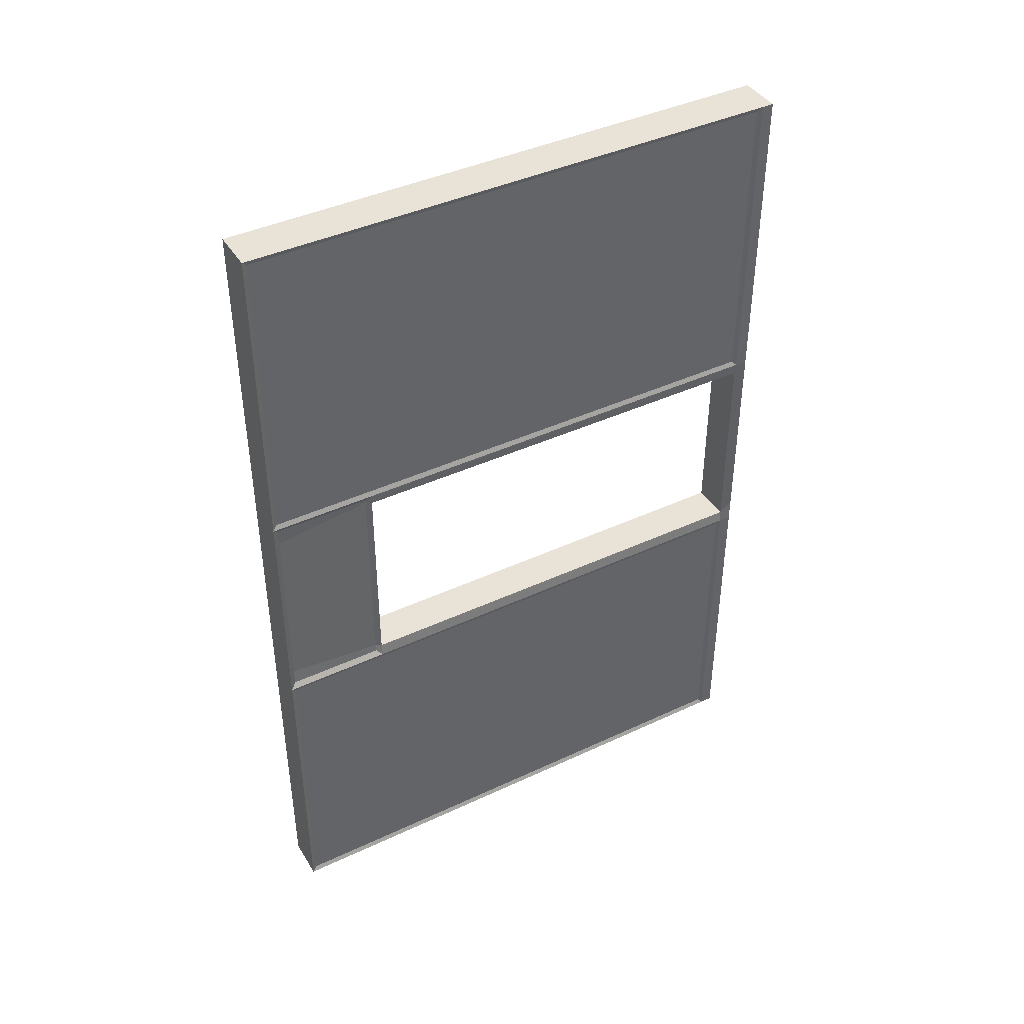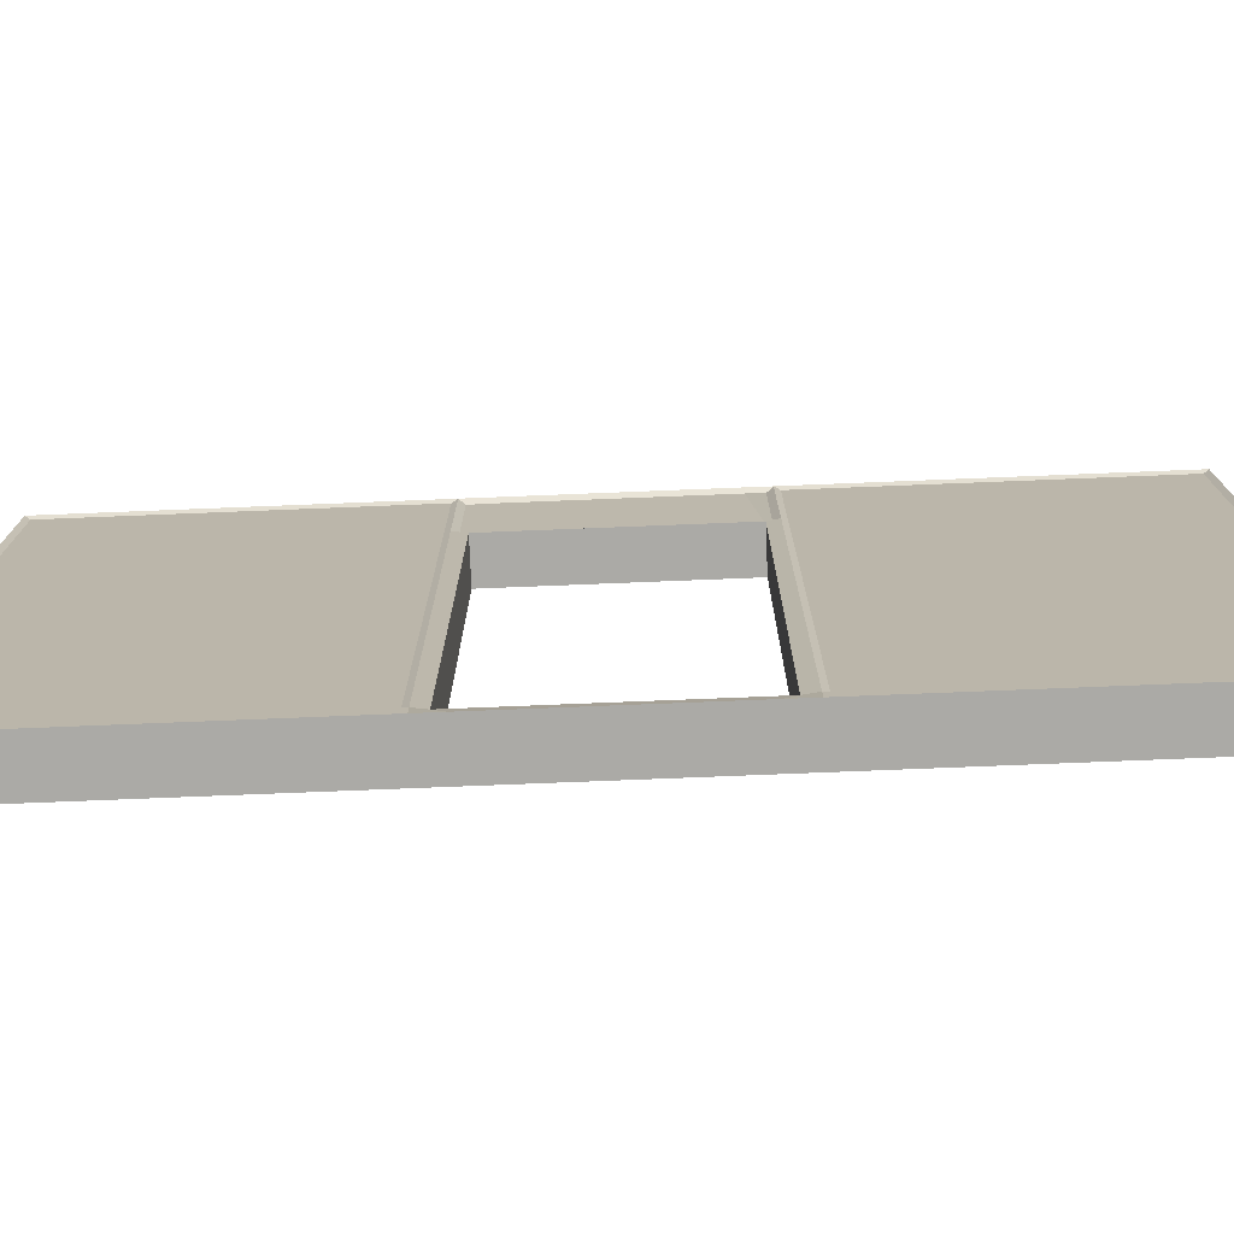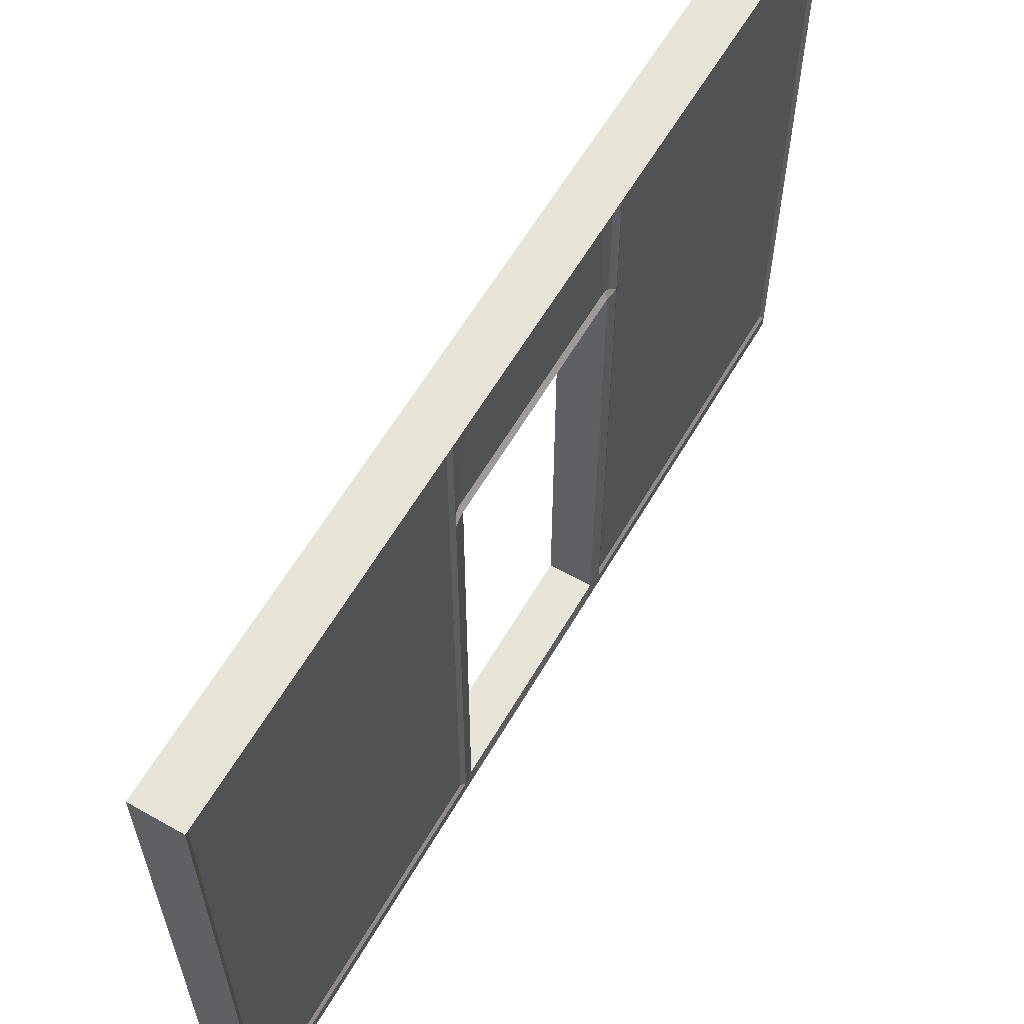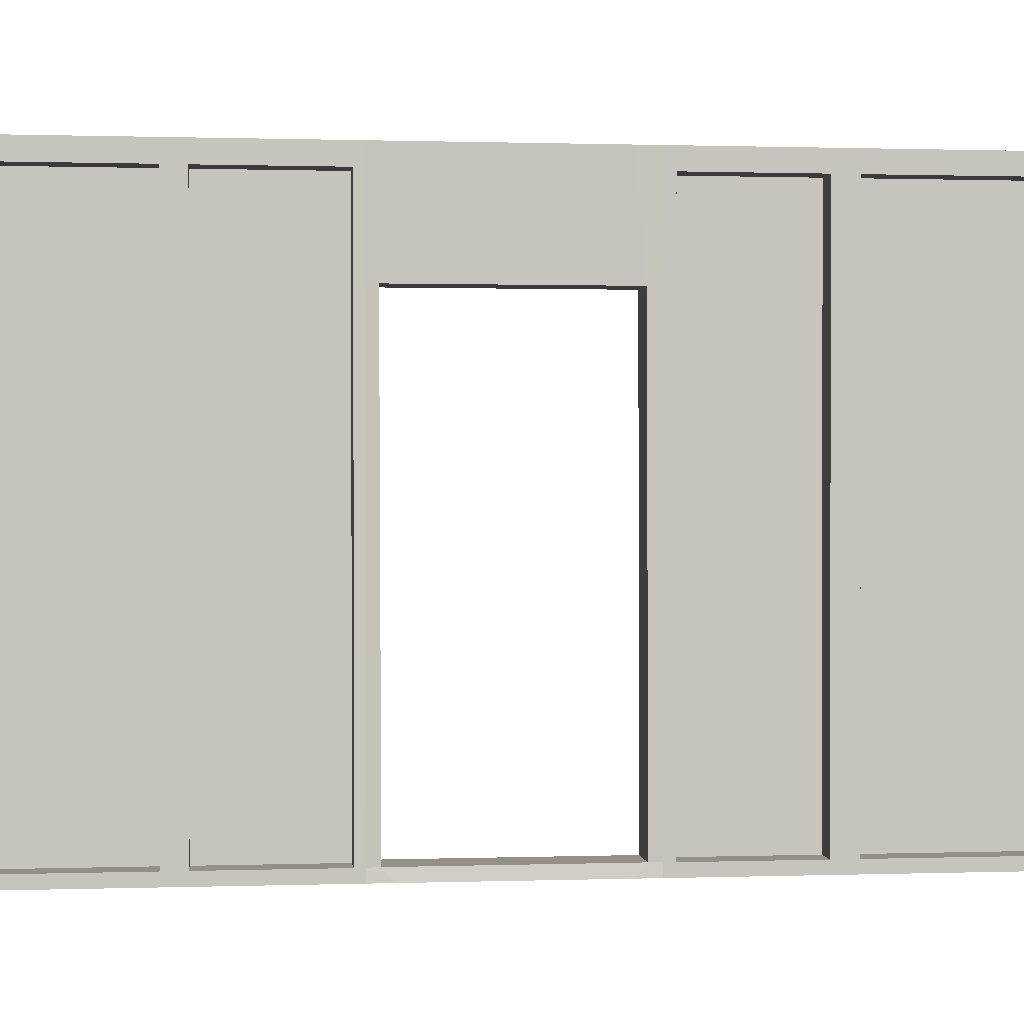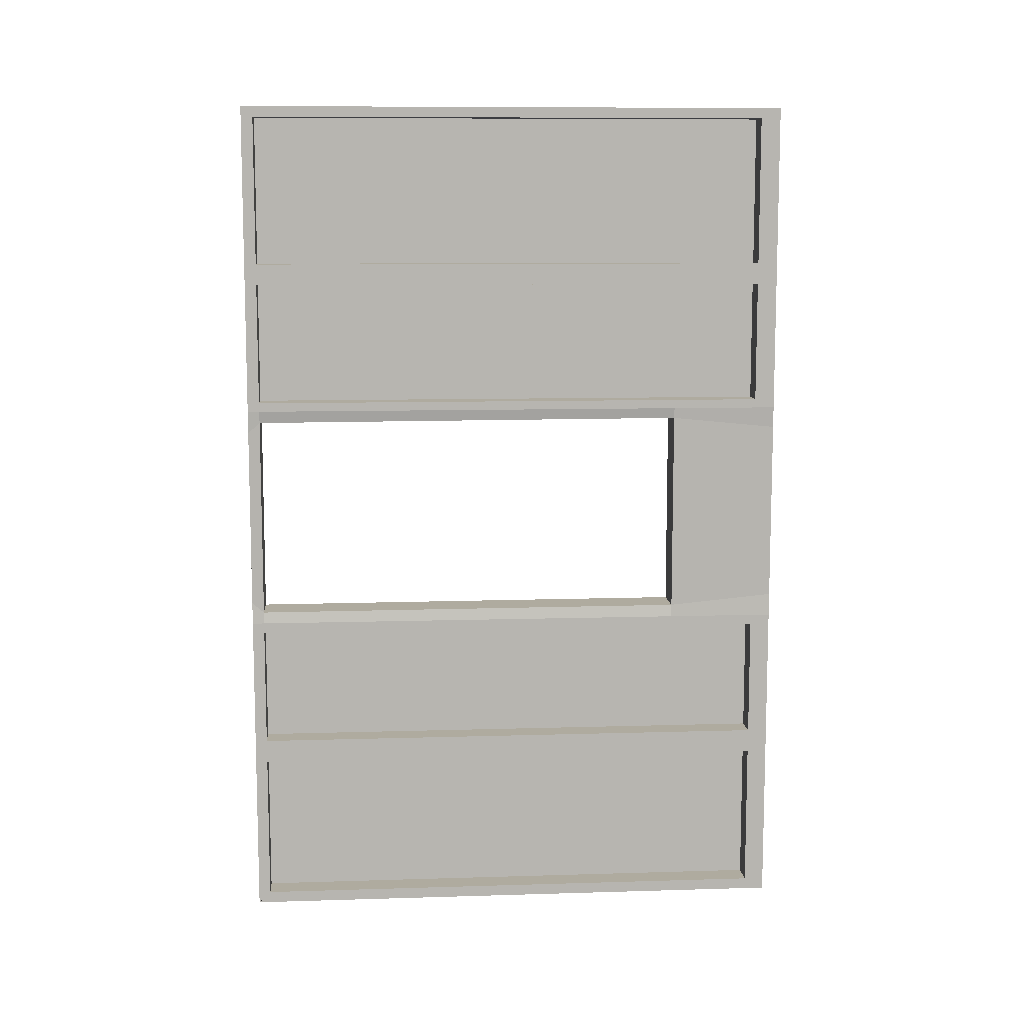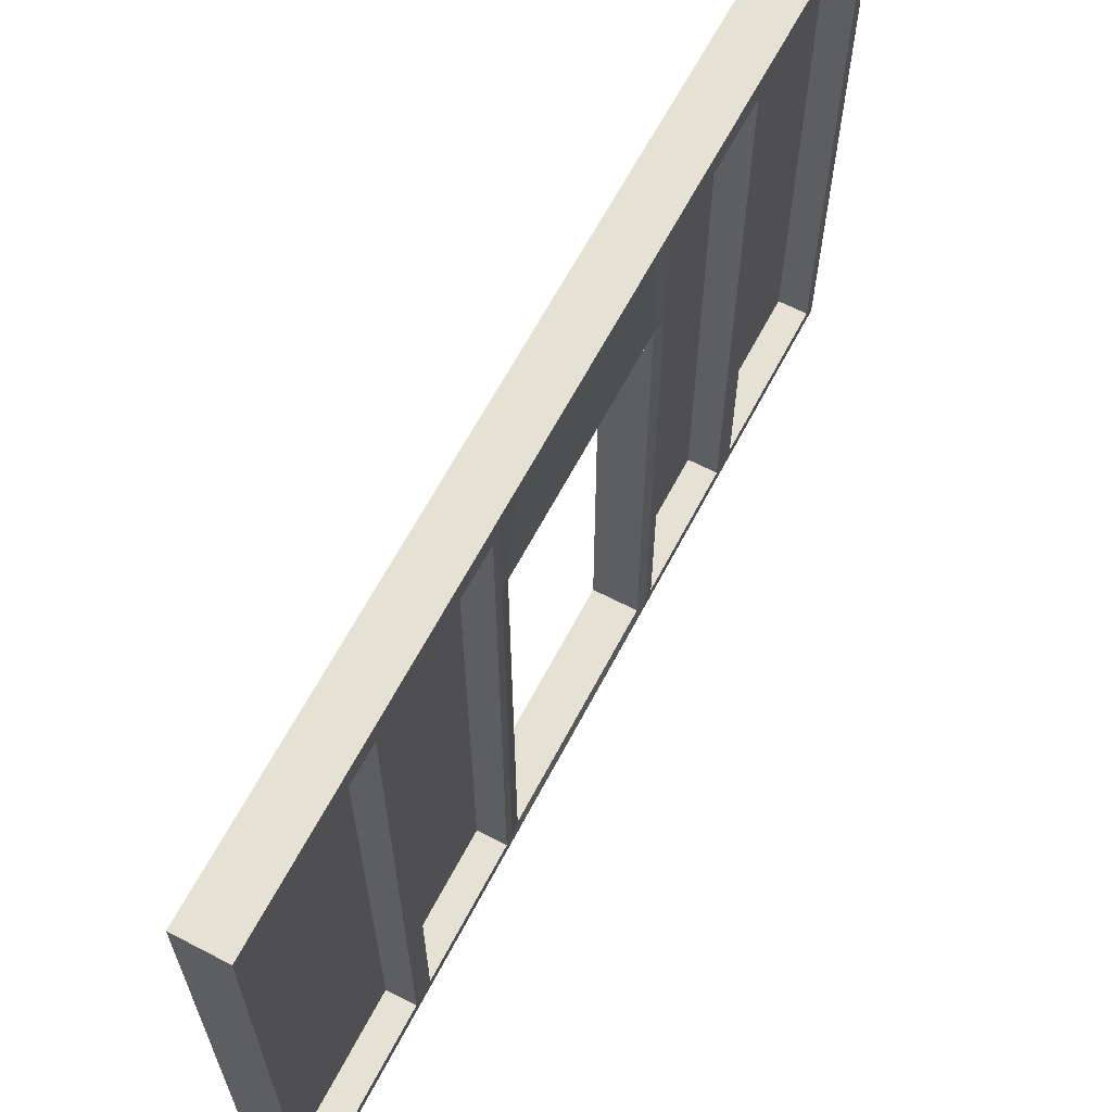
<metadata>
{"format":"obj","ext":"obj","renderer":"f3d","projection":"perspective","resolution":1024,"background":"white","views":[{"elev":41.8,"azim":-119.4,"up":"+Z"},{"elev":-75.7,"azim":-87.7,"up":"+Y"},{"elev":60.5,"azim":-149.9,"up":"+Y"},{"elev":0.6,"azim":83.1,"up":"+Y"},{"elev":9.6,"azim":85.5,"up":"+Z"},{"elev":64.1,"azim":27.7,"up":"+Y"}]}
</metadata>
<code>
o DoorWall
v -0.1174 -0.01854 2.339
v -0.1058 3.016 2.312
v -0.1174 -0.01854 -2.339
v -0.1058 3.016 -2.312
v 0.1174 -0.01854 2.339
v 0.1174 3.043 2.339
v 0.1174 -0.01854 -2.339
v 0.1174 3.043 -2.339
v -0.1174 -0.01854 -1.403
v -0.1174 -0.01854 -0.6227
v -0.1174 -0.01854 0.6226
v -0.1174 -0.01854 1.403
v -0.1058 3.016 1.403
v -0.1058 3.016 0.6494
v -0.1058 3.016 -0.6495
v -0.1058 3.016 -1.403
v 0.1174 -0.01854 1.403
v 0.1174 -0.01854 0.6226
v 0.1174 -0.01854 -0.6227
v 0.1174 -0.01854 -1.403
v 0.1174 3.043 -1.403
v 0.1174 3.043 -0.6227
v 0.1174 3.043 0.6226
v 0.1174 3.043 1.403
v -0.1085 0.04707 -0.5594
v -0.1085 0.04707 0.5566
v -0.09104 2.487 0.5648
v -0.09103 2.487 -0.5547
v 0.1085 0.04707 0.5566
v 0.1085 0.04707 -0.5594
v 0.1085 2.456 -0.5547
v 0.1085 2.456 0.5648
v 0.1174 2.934 -2.276
v 0.1174 0.04683 -2.276
v 0.1174 0.04683 -1.466
v 0.1174 2.934 -1.466
v 0.1174 0.04684 -0.6772
v 0.1174 0.04684 -1.336
v 0.1174 2.934 -1.336
v 0.1174 2.934 -0.6772
v 0.1174 0.04676 1.343
v 0.1174 0.04676 0.6711
v 0.1174 2.933 0.6711
v 0.1174 2.933 1.343
v 0.1174 2.933 1.461
v 0.1174 2.933 2.281
v 0.1174 0.0468 2.281
v 0.1174 0.0468 1.461
v -0.02708 2.934 -2.276
v -0.02708 0.04683 -2.276
v -0.02708 0.04683 -1.466
v -0.02708 2.934 -1.466
v -0.02708 0.04684 -0.6772
v -0.02708 0.04684 -1.336
v -0.02708 2.934 -1.336
v -0.02708 2.934 -0.6772
v -0.02708 0.04676 1.343
v -0.02708 0.04676 0.6711
v -0.02708 2.933 0.6711
v -0.02708 2.933 1.343
v -0.02708 2.933 1.461
v -0.02708 2.933 2.281
v -0.02708 0.0468 2.281
v -0.02708 0.0468 1.461
v -0.09921 3.012 0.5068
v 0.1174 3.043 0.5068
v -0.09921 3.012 -0.4966
v 0.1174 3.043 -0.4966
v -0.1174 -0.01854 -0.5009
v 0.1174 -0.01854 -0.5009
v -0.1174 -0.01854 0.4989
v 0.1174 -0.01854 0.4989
v -0.1058 2.456 -2.312
v 0.1174 2.456 -2.339
v 0.1174 2.456 -1.403
v 0.1174 2.456 -0.6227
v -0.1058 2.456 -0.6495
v -0.1058 2.456 -1.403
v 0.1174 2.456 -2.276
v 0.1174 2.456 -1.466
v 0.1174 2.456 -1.336
v 0.1174 2.456 -0.6772
v -0.02708 2.456 -2.276
v -0.02708 2.456 -1.466
v -0.02708 2.456 -1.336
v -0.02708 2.456 -0.6772
v -0.1058 2.456 2.312
v 0.1174 2.456 2.339
v 0.1174 2.456 0.6226
v 0.1174 2.456 1.403
v -0.1058 2.456 1.403
v -0.1058 2.456 0.6494
v 0.1174 2.456 0.6711
v 0.1174 2.456 1.343
v 0.1174 2.456 2.281
v 0.1174 2.456 1.461
v -0.02708 2.456 0.6711
v -0.02708 2.456 1.343
v -0.02708 2.456 2.281
v -0.02708 2.456 1.461
v -0.1058 0.07384 -2.312
v 0.1174 0.04705 -2.339
v 0.1174 0.04705 -1.403
v 0.1174 0.04705 -0.6227
v -0.1058 0.07384 -0.6495
v -0.1058 0.07384 -1.403
v 0.1174 0.04655 -2.276
v 0.1174 0.04655 -1.466
v 0.1174 0.04656 -1.336
v 0.1174 0.04656 -0.6772
v -0.02708 0.04655 -2.276
v -0.02708 0.04655 -1.466
v -0.02708 0.04656 -1.336
v -0.02708 0.04656 -0.6772
v 0.1174 0.04701 2.339
v 0.1174 0.04701 0.6226
v 0.1174 0.04701 1.403
v -0.1058 0.0738 1.403
v -0.1058 0.0738 0.6494
v 0.1174 0.04645 0.6711
v 0.1174 0.04645 1.343
v 0.1174 0.04648 2.281
v 0.1174 0.04648 1.461
v -0.02708 0.04645 0.6711
v -0.02708 0.04645 1.343
v -0.02708 0.04648 2.281
v -0.02708 0.04648 1.461
v -0.1058 0.0738 2.312
v -0.1174 2.456 2.339
v -0.1174 3.043 2.339
v -0.1174 3.043 -1.403
v -0.1174 3.043 -2.339
v -0.1174 3.043 1.403
v -0.0977 3.012 0.5917
v -0.09787 3.012 -0.5919
v -0.1174 2.456 -2.339
v -0.09849 2.487 -0.5919
v -0.1174 0.04701 2.339
v -0.09832 2.487 0.5917
v -0.1174 0.04705 -2.339
v -0.1174 0.04705 -0.6227
v -0.1174 0.04705 -1.403
v -0.1174 0.04701 0.6226
v -0.1174 0.04701 1.403
v -0.1174 3.043 0.5068
v -0.1174 3.043 -0.4966
v -0.1085 2.456 0.5648
v -0.1085 2.456 -0.5547
v -0.1174 3.043 0.6226
v -0.1174 3.043 -0.6227
v -0.1174 2.456 -0.6227
v -0.1174 2.456 0.6226
f 78 16 4 73
f 136 132 8 74
f 115 5 47 122
f 88 6 130 129
f 12 17 5 1
f 24 133 130 6
f 8 132 131 21
f 21 131 150 22
f 23 149 133 24
f 3 7 20 9
f 9 20 19 10
f 11 18 17 12
f 74 8 33 79
f 19 20 38 37
f 23 24 44 43
f 87 2 13 91
f 91 13 14 92
f 77 15 16 78
f 31 32 147 148
f 25 26 29 30
f 40 82 86 56
f 107 79 83 111
f 148 25 30 31
f 26 147 32 29
f 68 146 145 66
f 71 69 70 72
f 45 46 62 61
f 8 21 36 33
f 20 7 34 35
f 103 20 35 108
f 39 40 56 55
f 104 19 37 110
f 21 22 40 39
f 75 21 39 81
f 41 42 58 57
f 89 23 43 93
f 17 18 42 41
f 117 17 41 121
f 35 34 50 51
f 5 17 48 47
f 24 6 46 45
f 90 24 45 96
f 83 49 52 84
f 85 55 56 86
f 97 59 60 98
f 100 61 62 99
f 33 36 52 49
f 43 44 60 59
f 81 39 55 85
f 122 47 63 126
f 108 35 51 112
f 93 43 59 97
f 110 37 53 114
f 47 48 64 63
f 121 41 57 125
f 96 45 61 100
f 79 33 49 83
f 37 38 54 53
f 149 23 66 145
f 22 150 146 68
f 10 19 70 69
f 18 11 71 72
f 36 80 84 52
f 109 81 85 113
f 113 85 86 114
f 111 83 84 112
f 103 75 81 109
f 22 76 82 40
f 21 75 80 36
f 105 77 78 106
f 102 74 79 107
f 140 136 74 102
f 106 78 73 101
f 123 96 100 127
f 44 94 98 60
f 120 93 97 124
f 46 95 99 62
f 127 100 99 126
f 124 97 98 125
f 117 90 96 123
f 24 90 94 44
f 116 89 93 120
f 118 91 92 119
f 128 87 91 118
f 115 88 129 138
f 6 88 95 46
f 135 137 28 67
f 134 65 27 139
f 67 28 27 65
f 9 142 140 3
f 3 140 102 7
f 7 102 107 34
f 10 141 142 9
f 20 103 109 38
f 50 111 112 51
f 54 113 114 53
f 38 109 113 54
f 82 110 114 86
f 80 108 112 84
f 76 104 110 82
f 75 103 108 80
f 34 107 111 50
f 5 115 138 1
f 1 138 144 12
f 12 144 143 11
f 18 116 120 42
f 17 117 123 48
f 58 124 125 57
f 64 127 126 63
f 42 120 124 58
f 48 123 127 64
f 94 121 125 98
f 95 122 126 99
f 90 117 121 94
f 88 115 122 95
f 10 69 25 141
f 11 143 26 71
f 26 143 152 147
f 25 148 151 141
f 19 104 30 70
f 18 72 29 116
f 70 30 29 72
f 29 32 89 116
f 23 89 32 66
f 66 32 31 68
f 22 68 31 76
f 30 104 76 31
f 71 26 25 69
f 2 87 129 130
f 4 16 131 132
f 13 2 130 133
f 14 13 133 149
f 16 15 150 131
f 73 4 132 136
f 15 77 151 150
f 87 128 138 129
f 92 14 149 152
f 101 73 136 140
f 77 105 141 151
f 106 101 140 142
f 105 106 142 141
f 119 92 152 143
f 128 118 144 138
f 118 119 143 144
f 67 65 145 146
f 27 28 148 147
f 65 134 149 145
f 135 67 146 150
f 137 135 150 151
f 134 139 152 149
f 28 137 151 148
f 139 27 147 152

</code>
